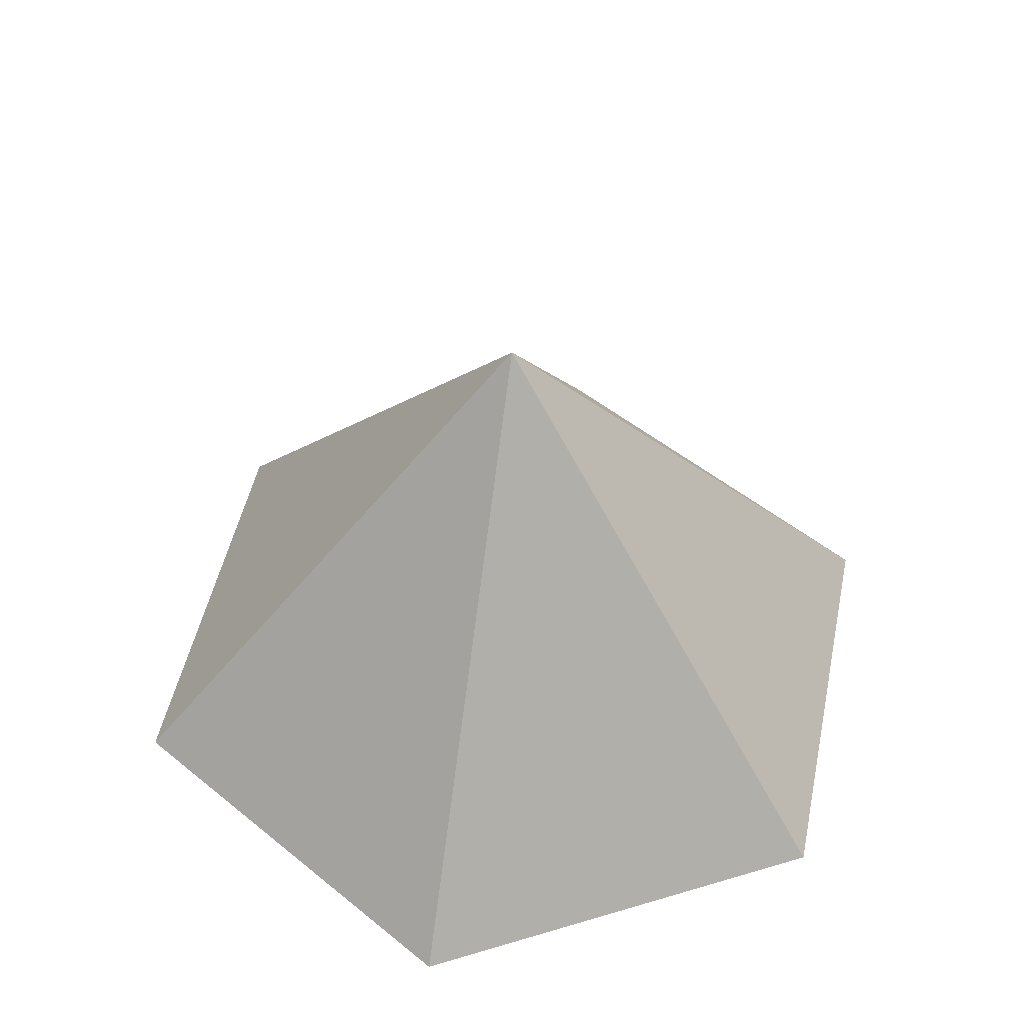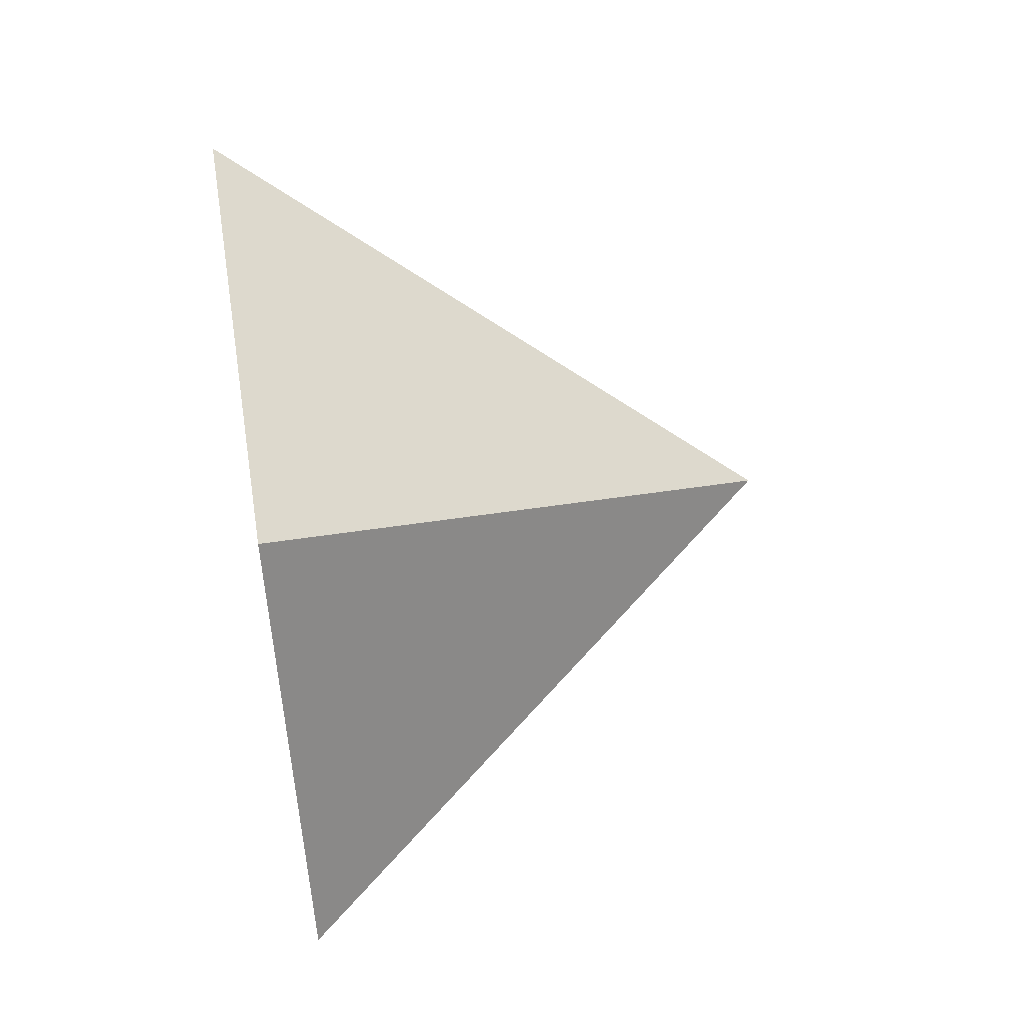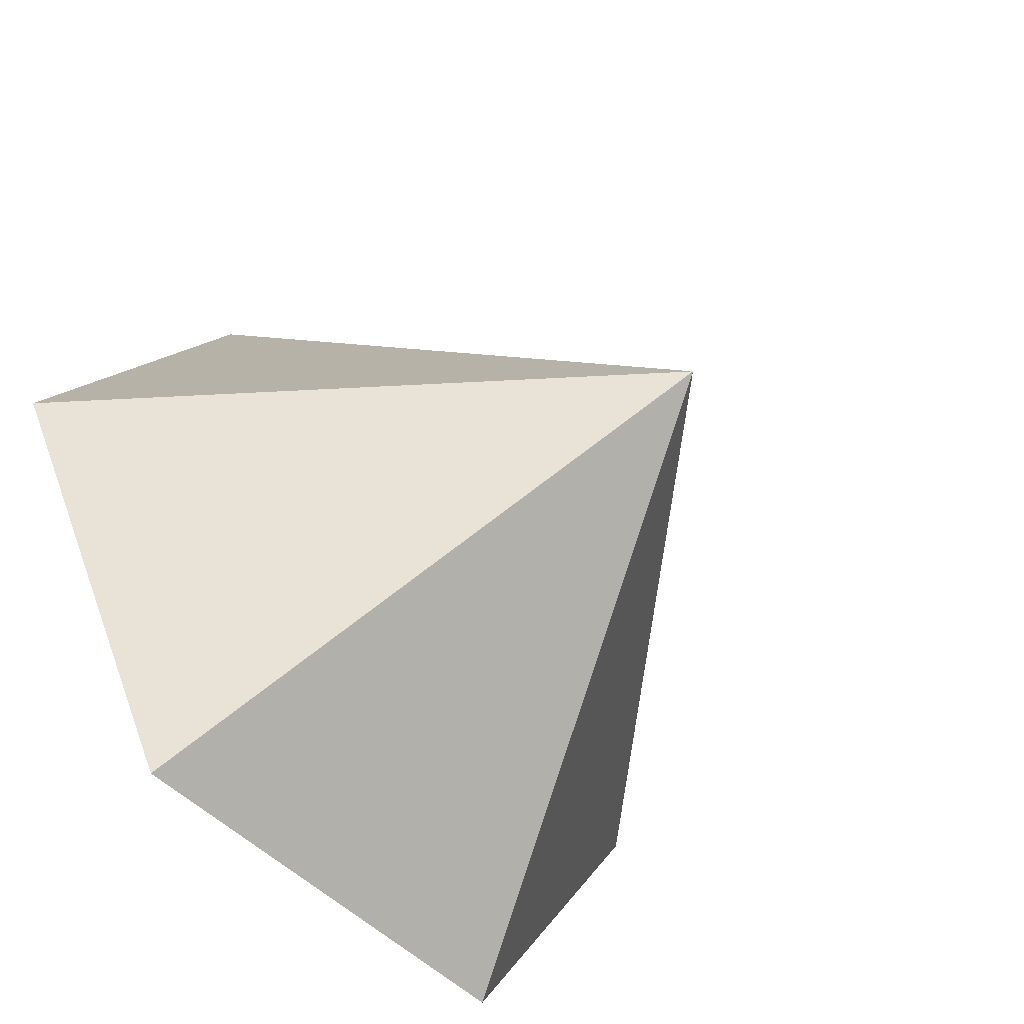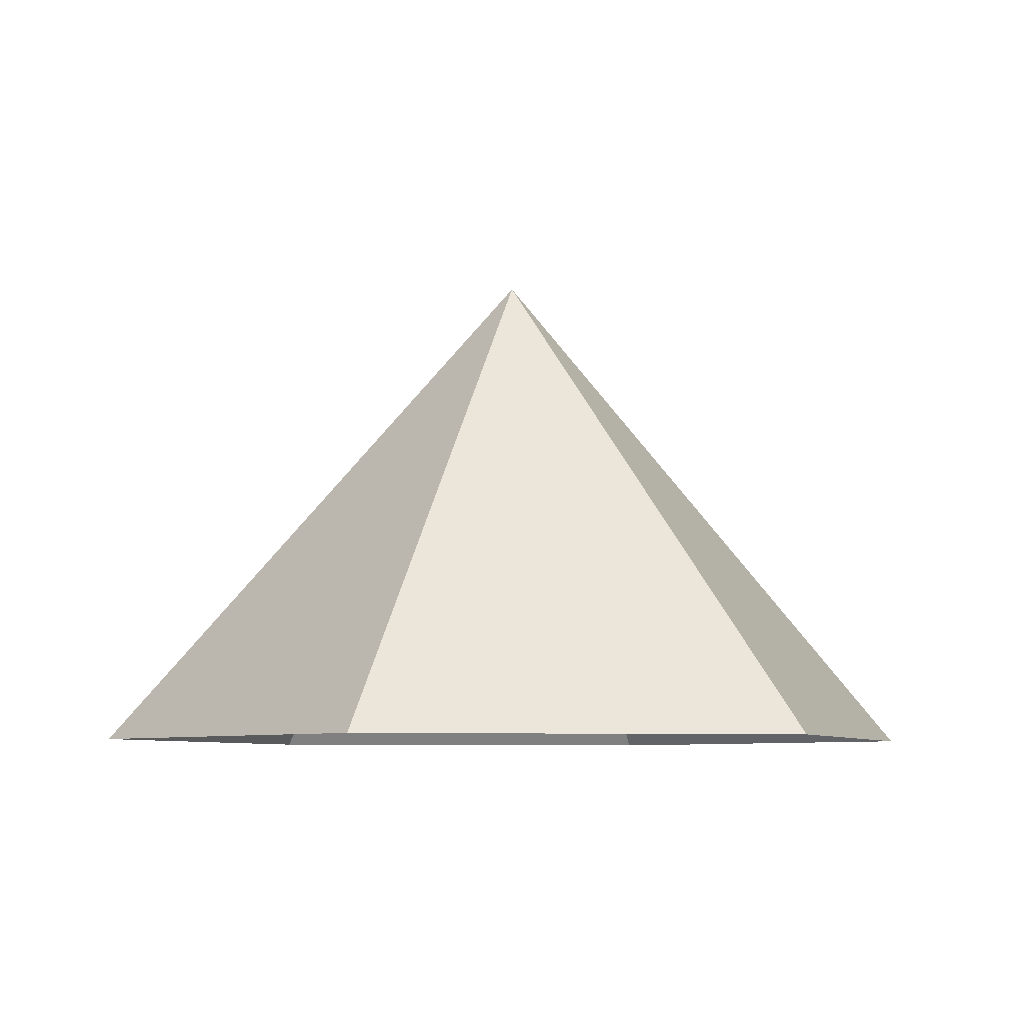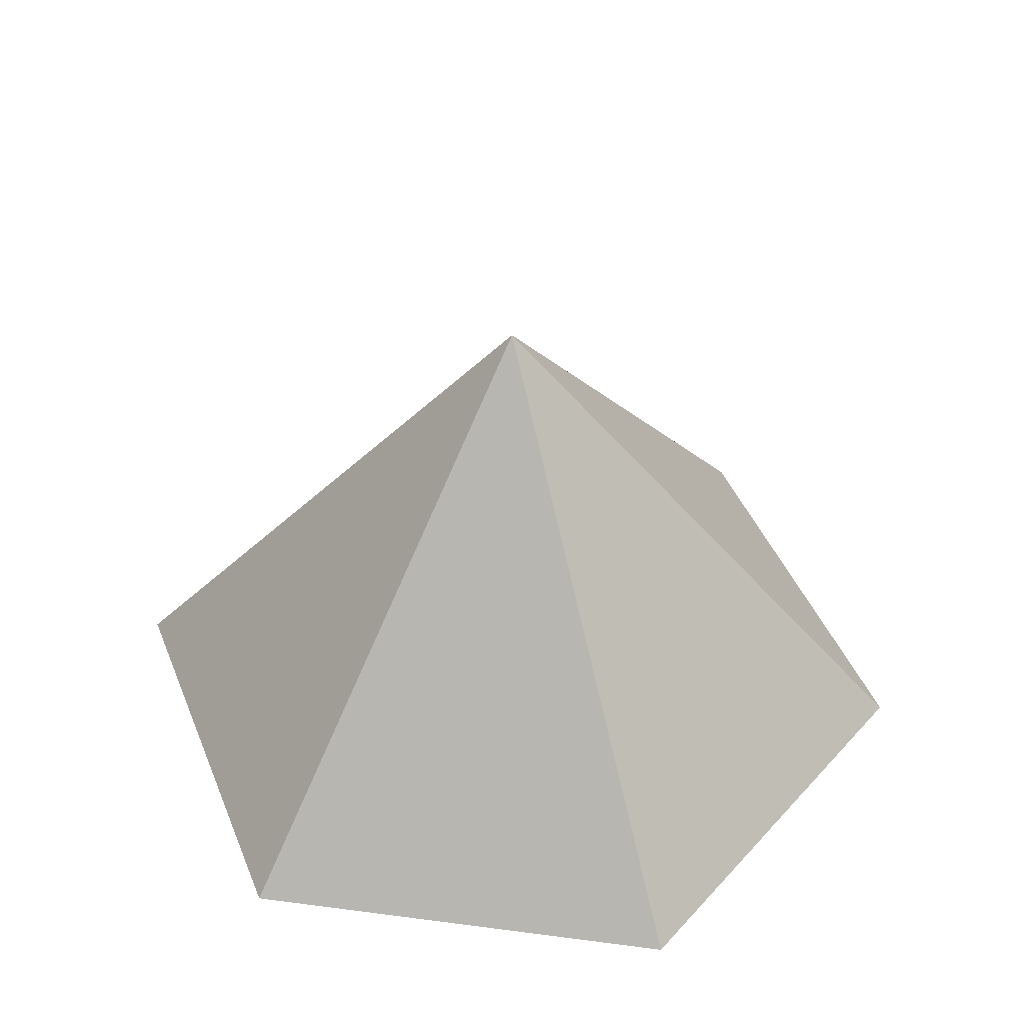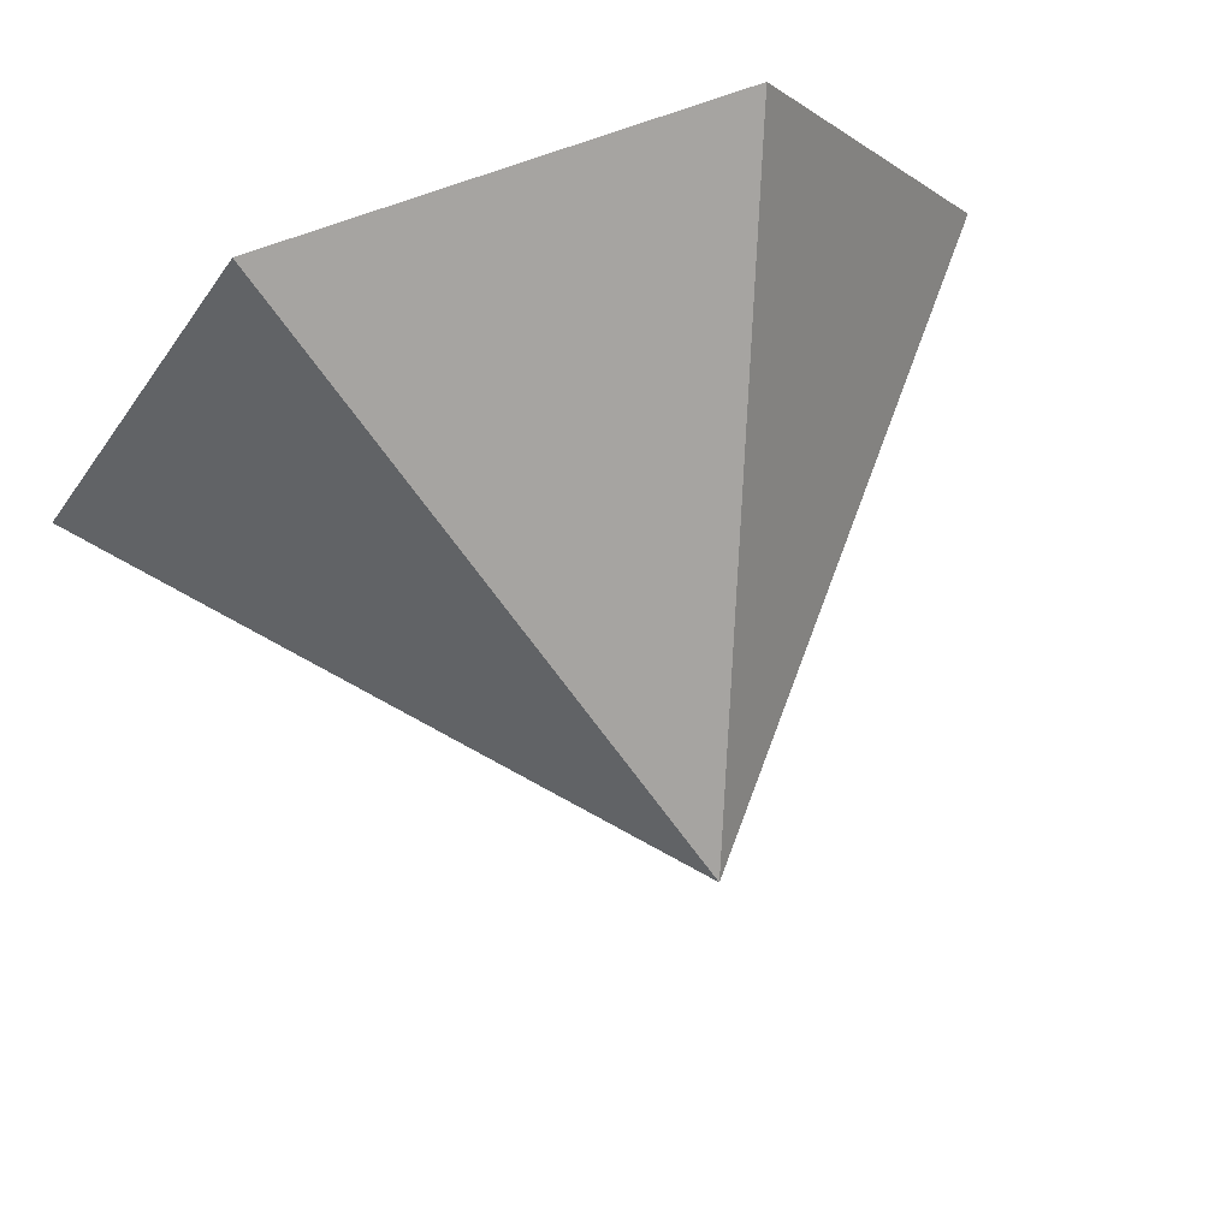
<metadata>
{"format":"obj","ext":"obj","renderer":"f3d","projection":"perspective","resolution":1024,"background":"white","views":[{"elev":49.7,"azim":-138.2,"up":"+Z"},{"elev":59.5,"azim":-98.8,"up":"+Y"},{"elev":-53.3,"azim":-45.9,"up":"+Y"},{"elev":-6.9,"azim":110.2,"up":"+Z"},{"elev":43.7,"azim":-111.2,"up":"+Z"},{"elev":71.6,"azim":-20.2,"up":"+Y"}]}
</metadata>
<code>
v 0 0 0
v 3.72 0 0
v 5.58 3.222 0
v 3.72 6.443 0
v 0 6.443 0
v -1.86 3.222 0
v 1.86 3.222 4.312
f 1 2 7
f 2 3 7
f 3 4 7
f 4 5 7
f 5 6 7
f 6 1 7

</code>
